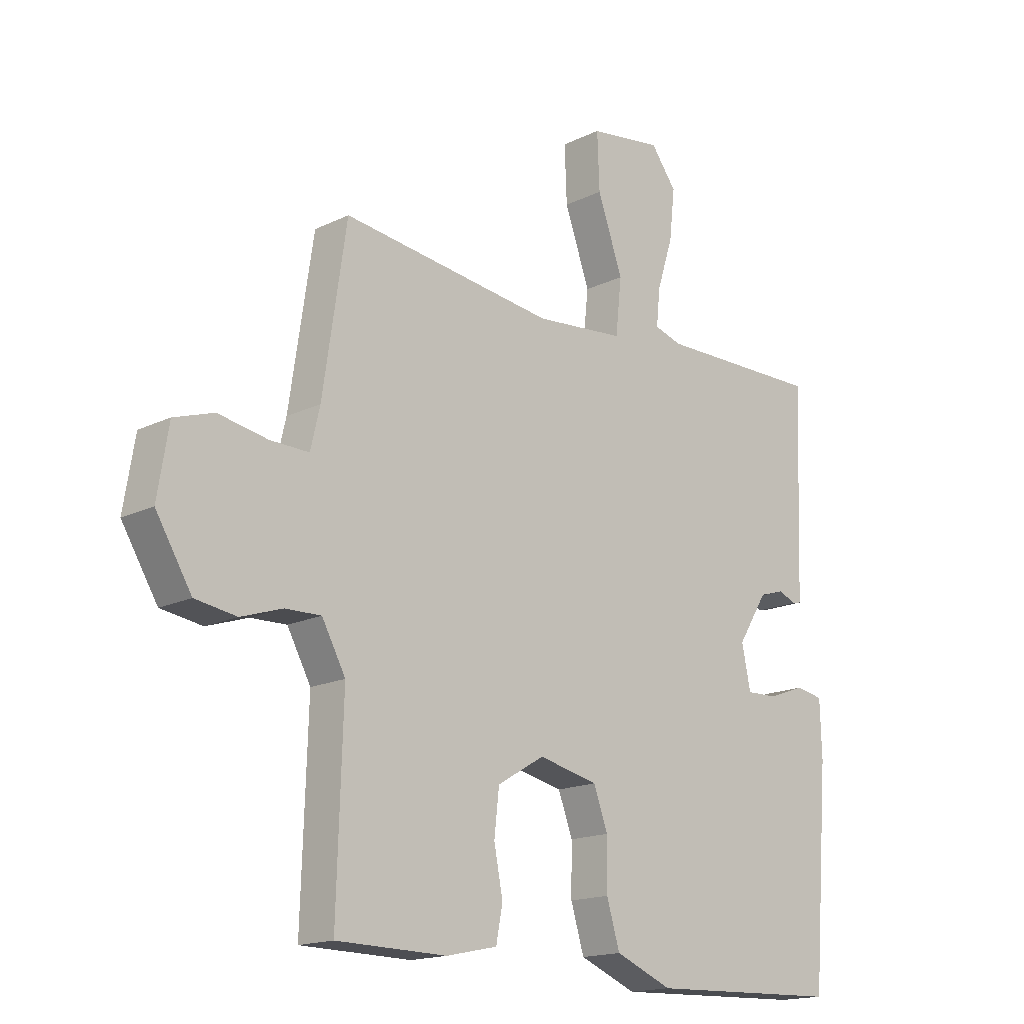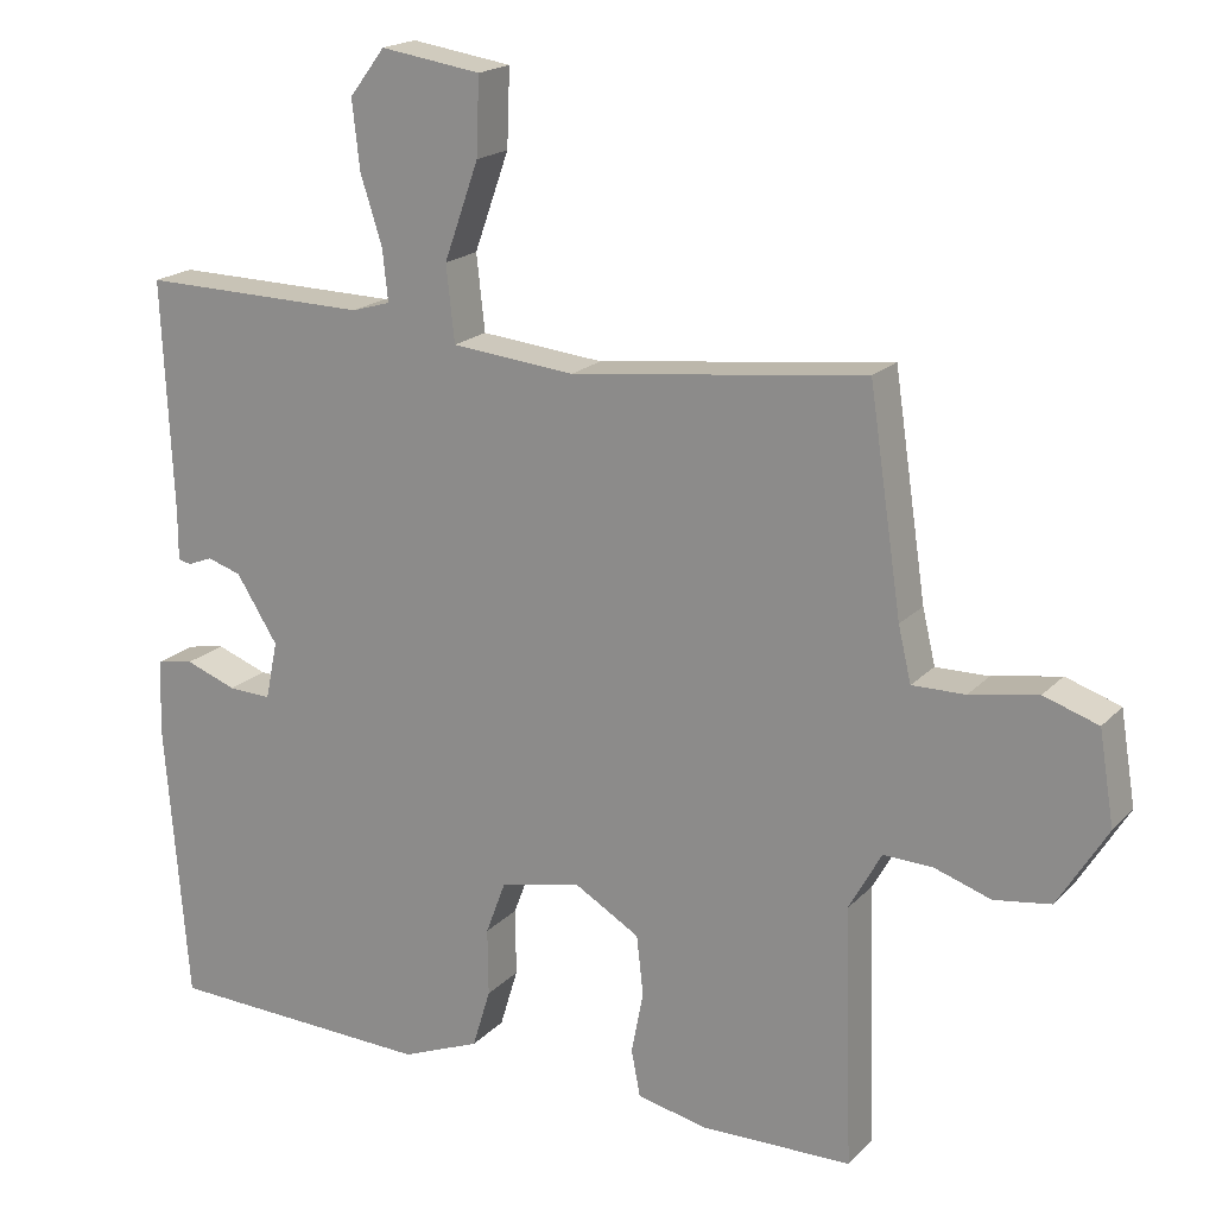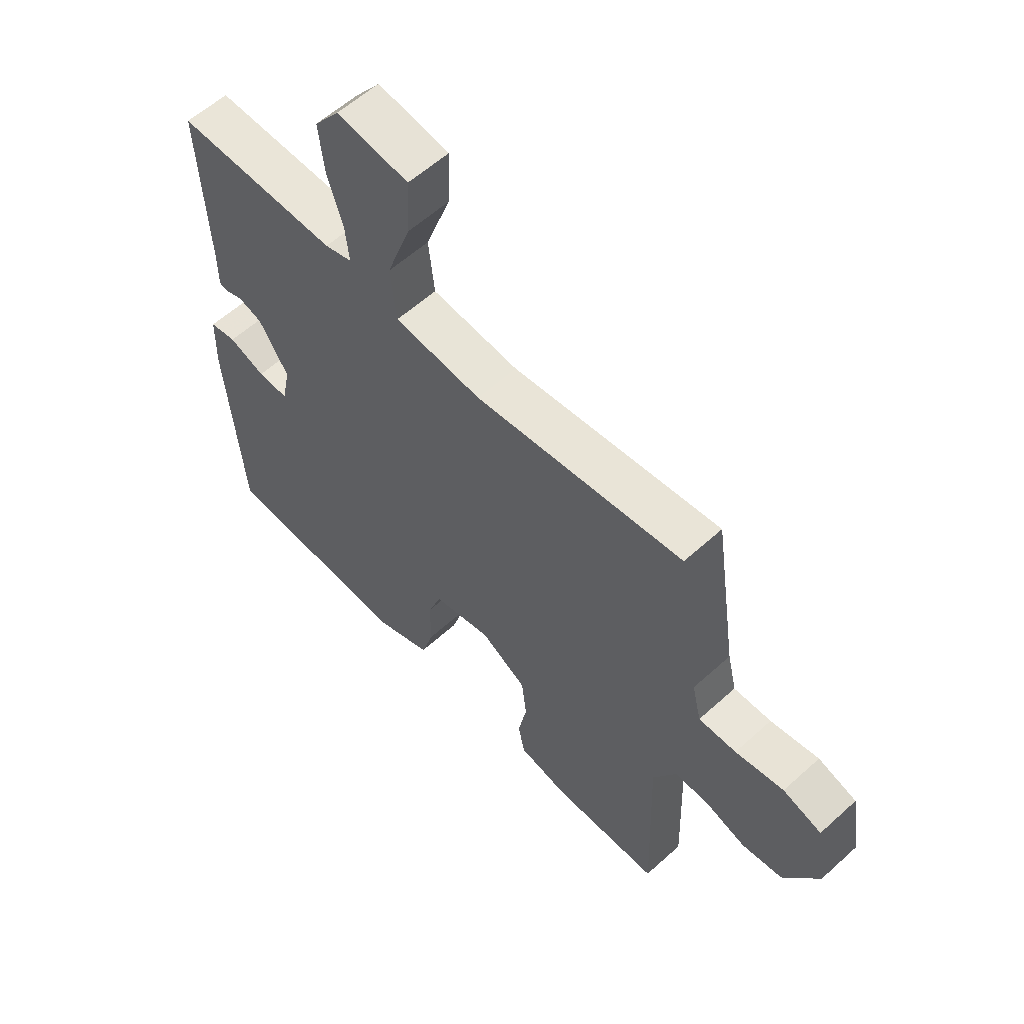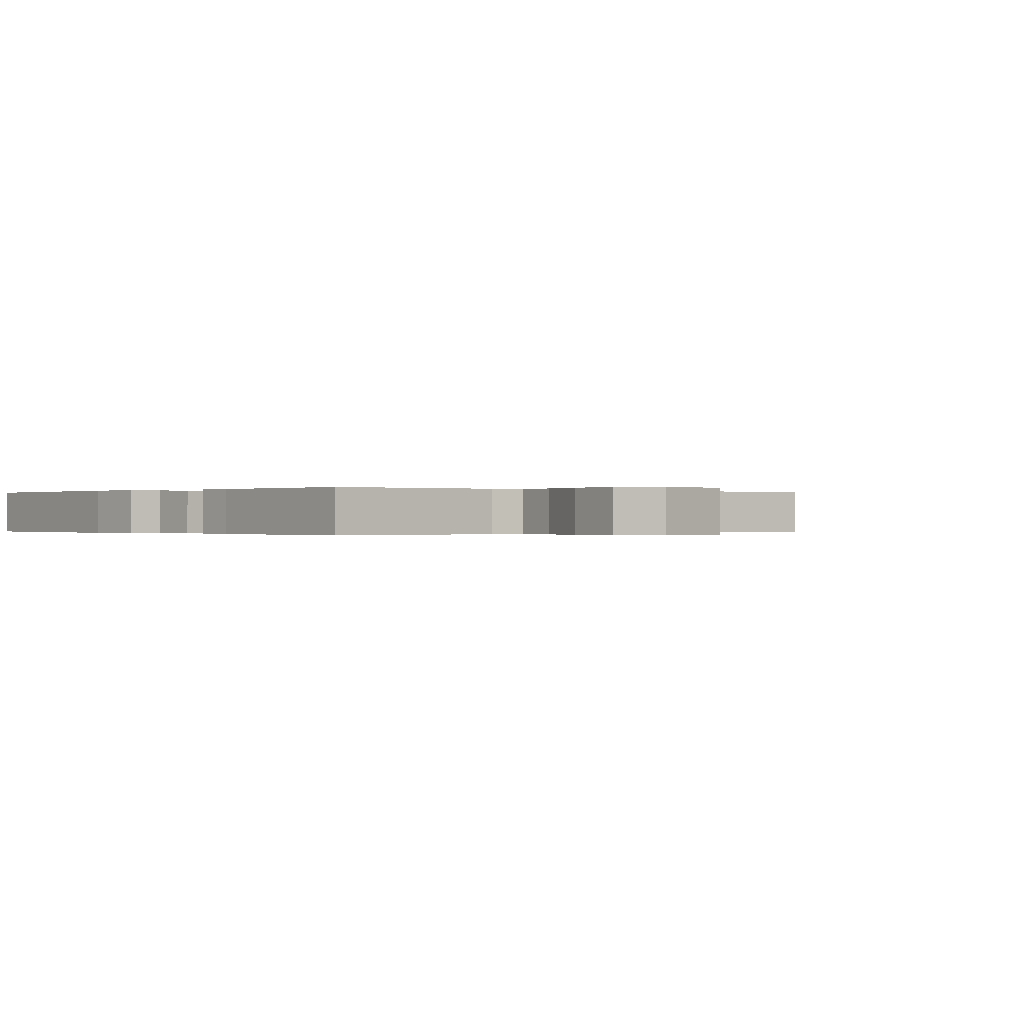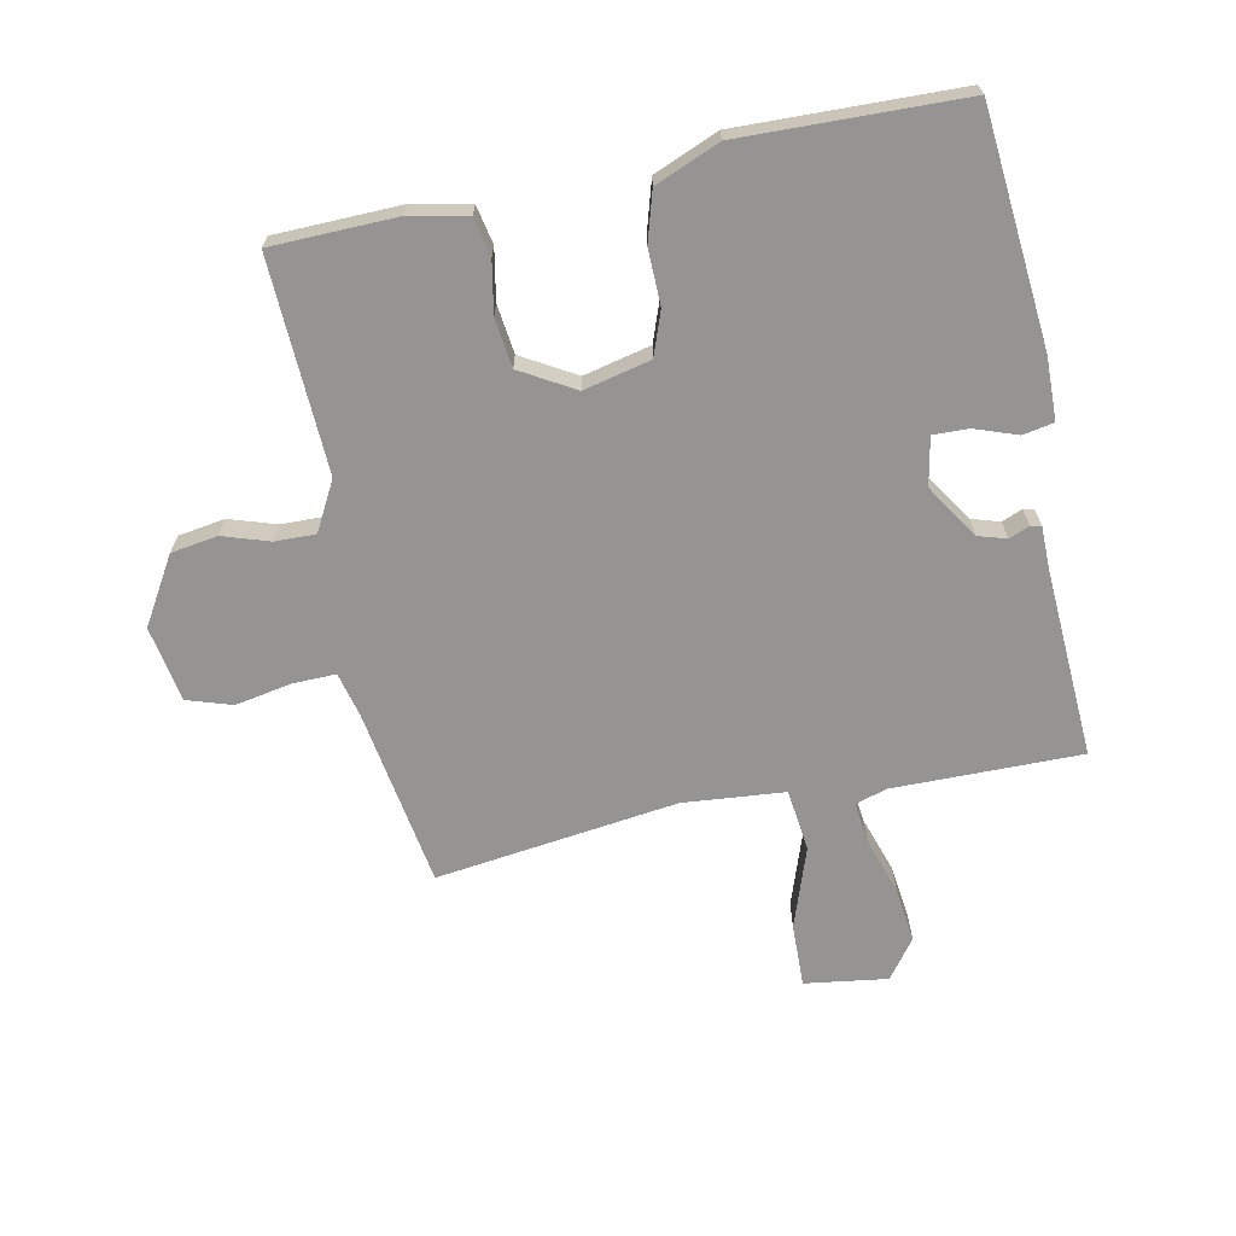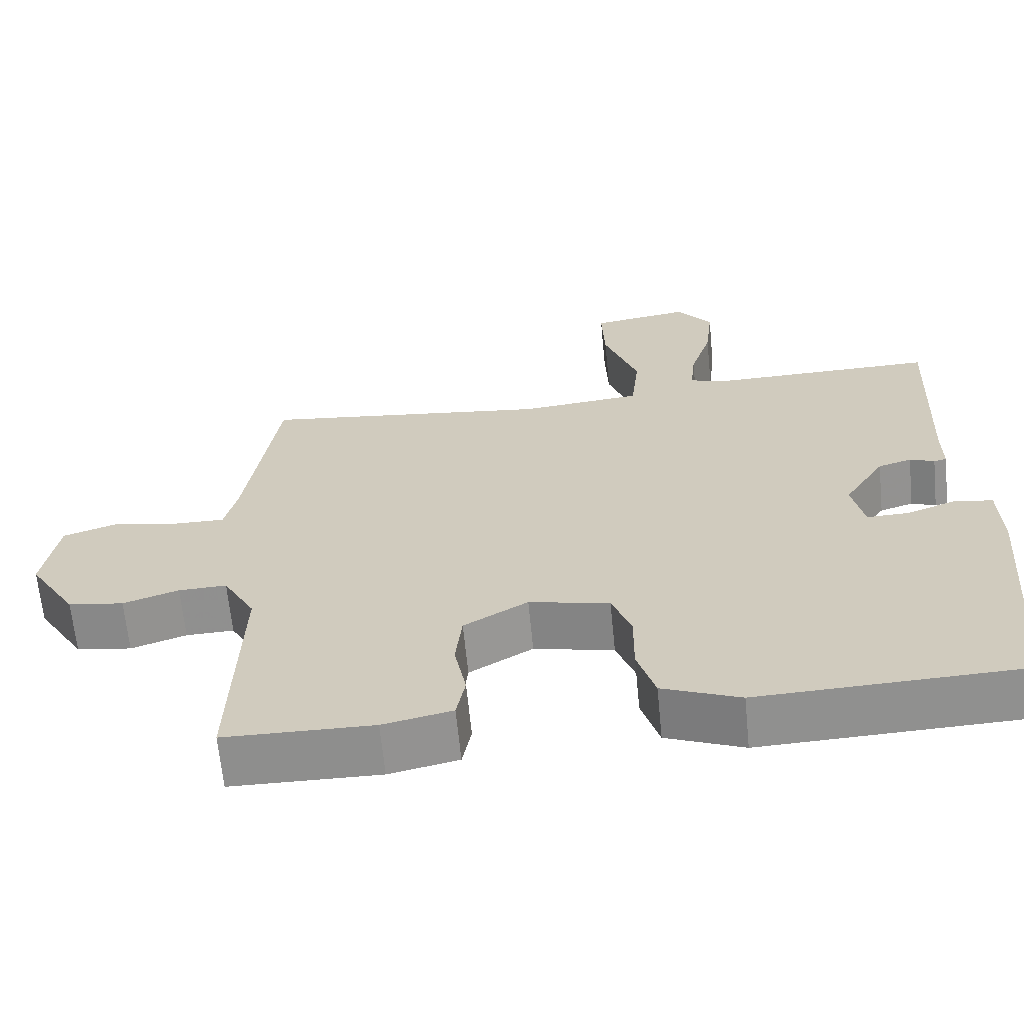
<metadata>
{"format":"obj","ext":"obj","renderer":"f3d","projection":"perspective","resolution":1024,"background":"white","views":[{"elev":-16.6,"azim":134.6,"up":"+Z"},{"elev":18.9,"azim":29.2,"up":"+Z"},{"elev":58.5,"azim":46.9,"up":"+Z"},{"elev":-0.1,"azim":-41.1,"up":"+Y"},{"elev":-67.2,"azim":-167.9,"up":"+Y"},{"elev":-65.1,"azim":-174.4,"up":"+Z"}]}
</metadata>
<code>
v 0.5 0.07 -0.5
v 0.3 0.07 -0.503
v 0.207 0.07 -0.483
v 0.195 0.07 -0.421
v 0.211 0.07 -0.339
v 0.202 0.07 -0.26
v 0.116 0.07 -0.209
v 0.008 0.07 -0.233
v -0.018 0.07 -0.303
v -0.017 0.07 -0.392
v -0.041 0.07 -0.471
v -0.145 0.07 -0.513
v -0.5 0.07 -0.5
v -0.53 0.07 -0.125
v -0.527 0.07 -0.024
v -0.477 0.07 -0.015
v -0.409 0.07 -0.04
v -0.352 0.07 -0.042
v -0.336 0.07 0.035
v -0.391 0.07 0.122
v -0.436 0.07 0.136
v -0.469 0.07 0.123
v -0.486 0.07 0.127
v -0.486 0.07 0.195
v -0.5 0.07 0.5
v -0.198 0.07 0.495
v -0.147 0.07 0.51
v -0.154 0.07 0.577
v -0.183 0.07 0.668
v -0.193 0.07 0.758
v -0.146 0.07 0.82
v -0.013 0.07 0.8
v -0.017 0.07 0.698
v -0.063 0.07 0.569
v -0.052 0.07 0.469
v 0.111 0.07 0.453
v 0.5 0.07 0.5
v 0.543 0.07 0.212
v 0.56 0.07 0.14
v 0.63 0.07 0.141
v 0.72 0.07 0.157
v 0.792 0.07 0.133
v 0.812 0.07 0.011
v 0.747 0.07 -0.095
v 0.672 0.07 -0.106
v 0.597 0.07 -0.081
v 0.532 0.07 -0.079
v 0.489 0.07 -0.157
v 0.5 0 -0.5
v 0.3 0 -0.503
v 0.207 0 -0.483
v 0.195 0 -0.421
v 0.211 0 -0.339
v 0.202 0 -0.26
v 0.116 0 -0.209
v 0.008 0 -0.233
v -0.018 0 -0.303
v -0.017 0 -0.392
v -0.041 0 -0.471
v -0.145 0 -0.513
v -0.5 0 -0.5
v -0.53 0 -0.125
v -0.527 0 -0.024
v -0.477 0 -0.015
v -0.409 0 -0.04
v -0.352 0 -0.042
v -0.336 0 0.035
v -0.391 0 0.122
v -0.436 0 0.136
v -0.469 0 0.123
v -0.486 0 0.127
v -0.486 0 0.195
v -0.5 0 0.5
v -0.198 0 0.495
v -0.147 0 0.51
v -0.154 0 0.577
v -0.183 0 0.668
v -0.193 0 0.758
v -0.146 0 0.82
v -0.013 0 0.8
v -0.017 0 0.698
v -0.063 0 0.569
v -0.052 0 0.469
v 0.111 0 0.453
v 0.5 0 0.5
v 0.543 0 0.212
v 0.56 0 0.14
v 0.63 0 0.141
v 0.72 0 0.157
v 0.792 0 0.133
v 0.812 0 0.011
v 0.747 0 -0.095
v 0.672 0 -0.106
v 0.597 0 -0.081
v 0.532 0 -0.079
v 0.489 0 -0.157
f 44 45 46
f 43 44 46
f 42 43 46
f 41 42 46
f 40 41 46
f 39 40 46 47
f 38 39 47 48
f 36 37 38 48
f 32 33 34
f 31 32 34
f 30 31 34
f 29 30 34
f 28 29 34
f 27 28 34 35
f 26 27 35
f 24 25 26 35
f 24 35 36
f 23 24 36
f 22 23 36
f 21 22 36
f 15 16 17
f 14 15 17
f 13 14 17
f 12 13 17
f 11 12 17
f 10 11 17
f 9 10 17
f 8 9 17 18
f 7 8 18 19
f 3 4 5
f 2 3 5
f 1 2 5
f 48 1 5
f 48 5 6
f 36 48 6 7
f 20 21 36
f 7 19 20 36
f 94 93 92
f 94 92 91
f 94 91 90
f 94 90 89
f 94 89 88
f 95 94 88 87
f 96 95 87 86
f 96 86 85 84
f 82 81 80
f 82 80 79
f 82 79 78
f 82 78 77
f 82 77 76
f 83 82 76 75
f 83 75 74
f 83 74 73 72
f 84 83 72
f 84 72 71
f 84 71 70
f 84 70 69
f 65 64 63
f 65 63 62
f 65 62 61
f 65 61 60
f 65 60 59
f 65 59 58
f 65 58 57
f 66 65 57 56
f 67 66 56 55
f 53 52 51
f 53 51 50
f 53 50 49
f 53 49 96
f 54 53 96
f 55 54 96 84
f 84 69 68
f 84 68 67 55
f 1 49 50 2
f 2 50 51 3
f 3 51 52 4
f 4 52 53 5
f 5 53 54 6
f 6 54 55 7
f 7 55 56 8
f 8 56 57 9
f 9 57 58 10
f 10 58 59 11
f 11 59 60 12
f 12 60 61 13
f 13 61 62 14
f 14 62 63 15
f 15 63 64 16
f 16 64 65 17
f 17 65 66 18
f 18 66 67 19
f 19 67 68 20
f 20 68 69 21
f 21 69 70 22
f 22 70 71 23
f 23 71 72 24
f 24 72 73 25
f 25 73 74 26
f 26 74 75 27
f 27 75 76 28
f 28 76 77 29
f 29 77 78 30
f 30 78 79 31
f 31 79 80 32
f 32 80 81 33
f 33 81 82 34
f 34 82 83 35
f 35 83 84 36
f 36 84 85 37
f 37 85 86 38
f 38 86 87 39
f 39 87 88 40
f 40 88 89 41
f 41 89 90 42
f 42 90 91 43
f 43 91 92 44
f 44 92 93 45
f 45 93 94 46
f 46 94 95 47
f 47 95 96 48
f 48 96 49 1

</code>
